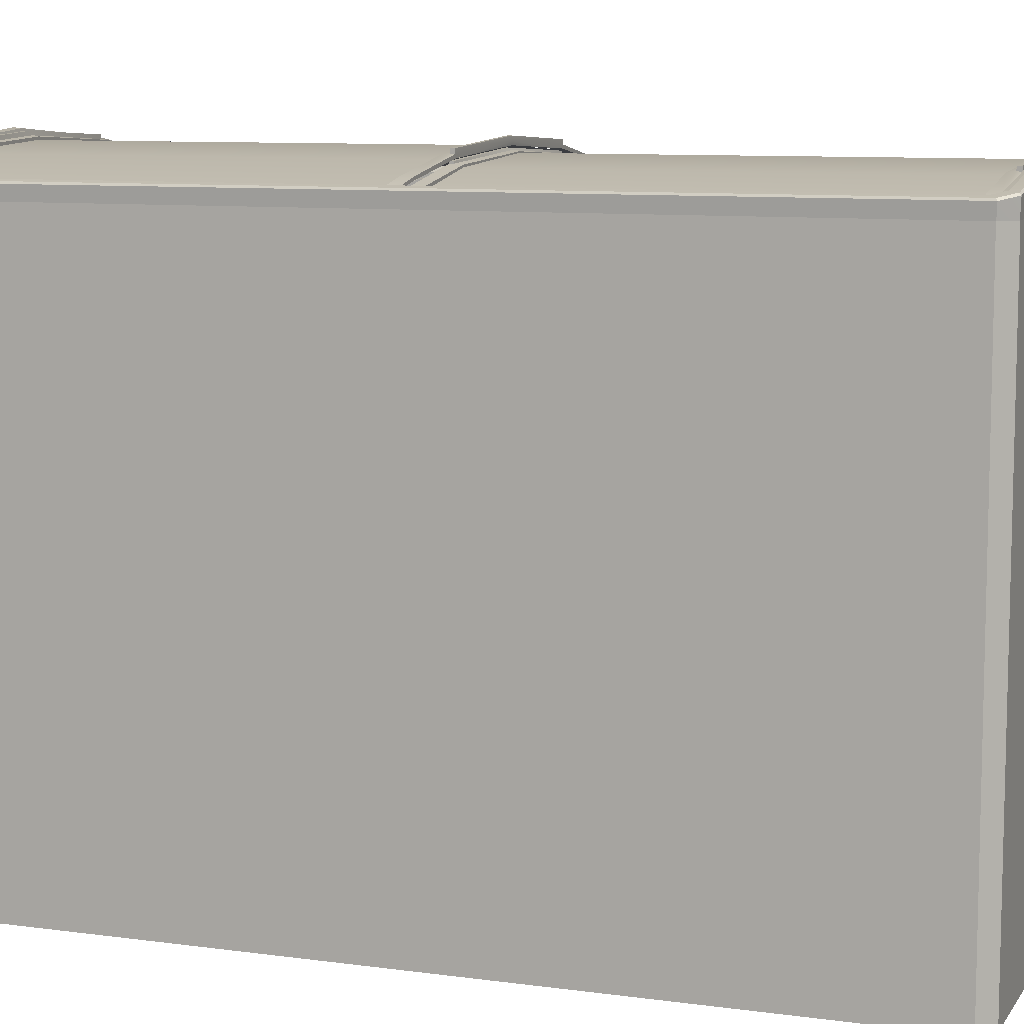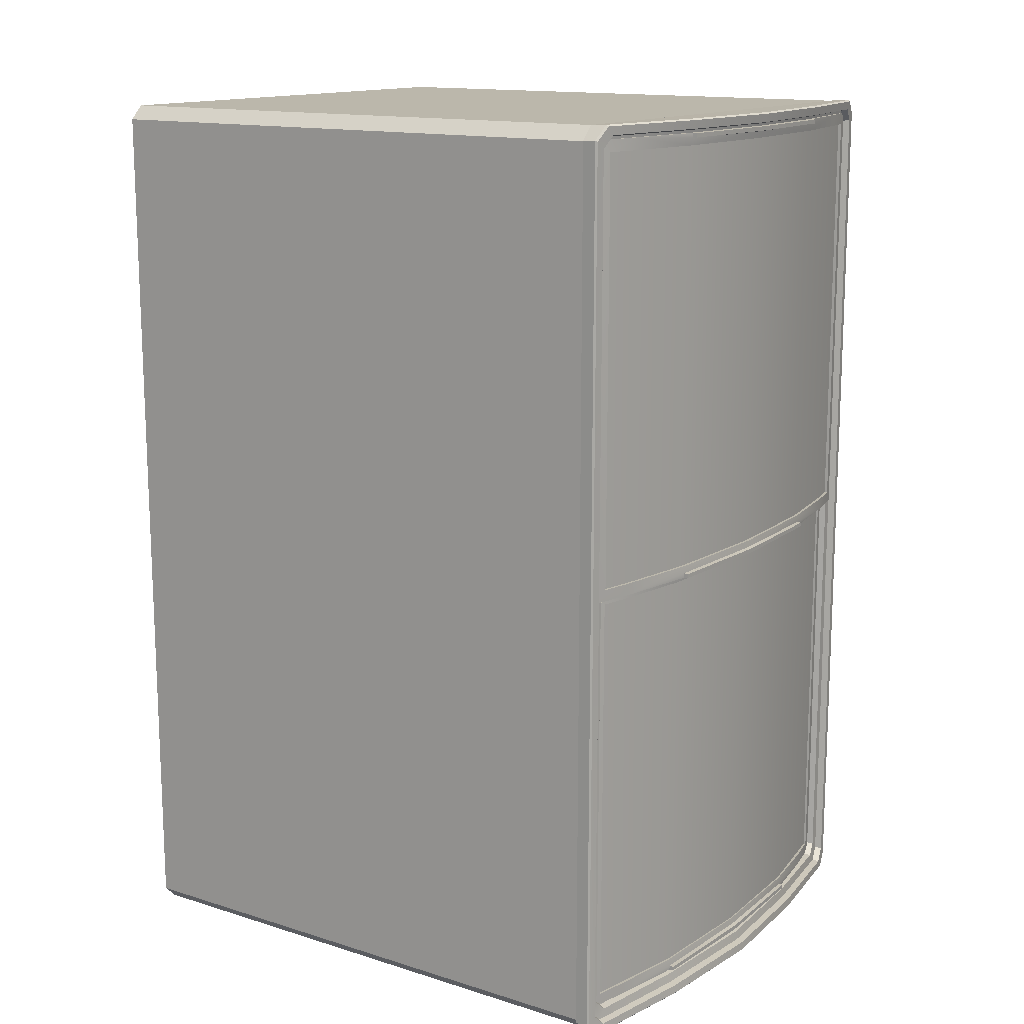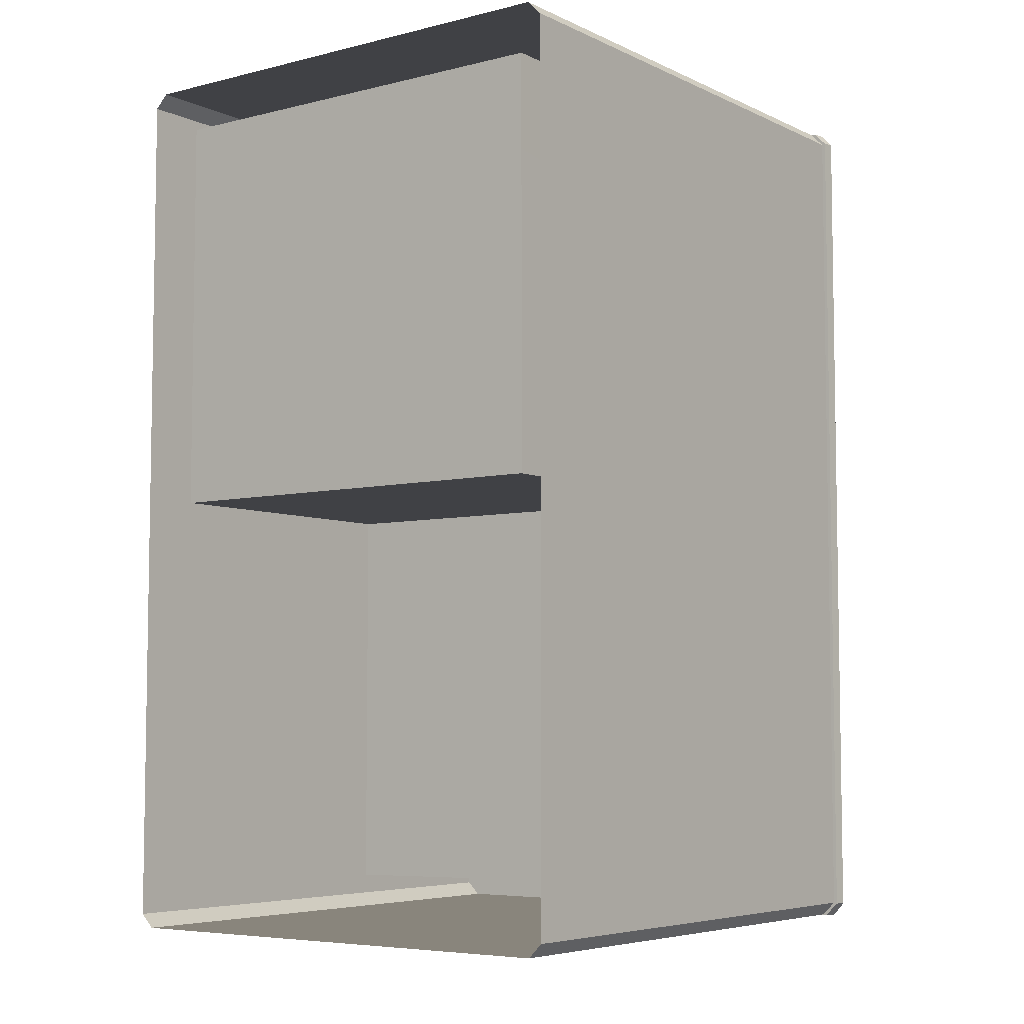
<metadata>
{"format":"obj","ext":"obj","renderer":"f3d","projection":"perspective","resolution":1024,"background":"white","views":[{"elev":9.0,"azim":110.1,"up":"+Y"},{"elev":14.2,"azim":124.3,"up":"+Z"},{"elev":-5.9,"azim":36.6,"up":"+Z"}]}
</metadata>
<code>
v  -16.73 36.94 3.386
v  -16.73 36.94 -25.24
v  -16.73 26.47 -25.24
v  -16.73 26.47 3.386
v  14.33 20.79 -23.15
v  0.0467 20.79 -23.38
v  0.2716 20.79 3.386
v  14.78 20.79 3.386
v  17.33 26.47 3.386
v  17.33 13.24 3.386
v  17.33 13.24 -25.24
v  17.33 26.47 -25.24
v  16.43 36.94 32.91
v  0.2993 36.94 32.91
v  0.2993 26.47 32.91
v  16.43 26.47 32.91
v  -15.83 36.94 -26.14
v  0.2993 36.94 -26.14
v  0.2993 26.47 -26.14
v  -15.83 26.47 -26.14
v  -14.24 36.94 -23.6
v  -14.24 36.94 3.386
v  -14.24 26.47 3.386
v  -14.24 26.47 -23.6
v  14.65 26.47 30.24
v  14.78 26.47 3.386
v  14.78 11.16 3.386
v  14.71 11.18 30.31
v  -14.24 20.79 -23.6
v  0.0467 26.47 -23.38
v  0.2716 1.519 30.37
v  0.2716 1.519 3.386
v  -14.24 1.519 3.386
v  -14.24 1.519 30.37
v  14.33 26.47 -23.15
v  0.2716 11.16 3.386
v  -14.24 11.16 3.386
v  -14.24 36.94 30.37
v  -14.24 26.47 30.37
v  0.239 11.18 30.34
v  0.2065 26.47 30.31
v  -16.73 36.94 32.01
v  14.33 36.94 29.92
v  0.0467 36.94 30.15
v  17.33 36.94 32.01
v  -15.83 36.94 32.91
v  0.0467 36.94 -23.38
v  14.78 36.94 3.386
v  17.33 36.94 3.386
v  17.33 36.94 -25.24
v  14.33 36.94 -23.15
v  16.43 36.94 -26.14
v  -15.83 13.24 -26.14
v  -16.73 13.24 -25.24
v  -16.73 26.47 32.01
v  -16.73 13.24 32.01
v  -15.83 13.24 32.91
v  -15.83 26.47 32.91
v  16.43 26.47 -26.14
v  17.33 26.47 32.01
v  -16.73 0 3.386
v  -16.73 13.24 3.386
v  -16.73 0 -25.24
v  0.2993 0 32.91
v  0.2993 13.24 32.91
v  -15.83 0 32.91
v  0.2993 0 -26.14
v  0.2993 13.24 -26.14
v  16.43 13.24 -26.14
v  16.43 0 -26.14
v  -14.24 20.79 3.386
v  -14.24 11.18 30.37
v  17.33 0 -25.24
v  17.33 0 32.01
v  17.33 13.24 32.01
v  16.43 13.24 32.91
v  16.43 0 32.91
v  -16.73 0 32.01
v  16.04 37.8 -25.49
v  15.53 37.82 -24.9
v  16.2 37.67 -24.22
v  16.8 37.62 -24.72
v  14.83 36.94 -24.23
v  16.69 36.94 -26.17
v  17.56 36.94 -25.29
v  15.41 36.94 -23.65
v  14.84 37.42 -24.22
v  15.41 37.29 -23.64
v  15.35 37.4 -24.81
v  16 37.25 -24.14
v  17.01 38.03 -24.8
v  17.55 37.94 -25.26
v  16.69 38.16 -26.12
v  16.22 38.22 -25.59
v  8.706 39.46 -26.12
v  8.701 39.42 -25.59
v  8.583 38.44 -24.81
v  8.636 38.88 -24.9
v  8.647 38.97 -25.49
v  17.62 37.82 -25.34
v  16.75 38.03 -26.22
v  8.694 39.36 -26.22
v  8.534 36.94 -26.17
v  8.534 36.94 -24.23
v  8.571 38.34 -24.22
v  0.2716 39.51 -24.9
v  0.2716 39.6 -25.49
v  0.2716 36.94 -26.17
v  0.2716 36.94 -24.23
v  0.2716 38.96 -24.22
v  0.2716 39.06 -24.81
v  0.2716 40.05 -25.59
v  0.2716 40.09 -26.12
v  0.2716 39.99 -26.22
v  -15.66 37.67 -24.22
v  -14.98 37.82 -24.9
v  -15.5 37.8 -25.49
v  -16.26 37.62 -24.72
v  -17.02 36.94 -25.29
v  -16.15 36.94 -26.17
v  -14.28 36.94 -24.23
v  -14.86 36.94 -23.65
v  -14.29 37.42 -24.22
v  -14.86 37.29 -23.64
v  -14.8 37.4 -24.81
v  -15.46 37.25 -24.14
v  -16.15 38.16 -26.12
v  -17.01 37.94 -25.26
v  -16.46 38.03 -24.8
v  -15.68 38.22 -25.59
v  -8.163 39.46 -26.12
v  -8.158 39.42 -25.59
v  -8.04 38.44 -24.81
v  -8.093 38.88 -24.9
v  -8.104 38.97 -25.49
v  -17.08 37.82 -25.34
v  -16.2 38.03 -26.22
v  -8.151 39.36 -26.22
v  -7.99 36.94 -26.17
v  -7.99 36.94 -24.23
v  -8.028 38.34 -24.22
v  16.2 37.67 3.386
v  16.8 37.62 3.386
v  17.56 36.94 3.386
v  15.41 36.94 3.386
v  17.01 38.03 3.386
v  17.55 37.94 3.386
v  16 37.25 3.386
v  17.62 37.82 3.386
v  15.41 37.29 3.386
v  -16.26 37.62 3.386
v  -15.66 37.67 3.386
v  -14.86 36.94 3.386
v  -17.02 36.94 3.386
v  -17.01 37.94 3.386
v  -16.46 38.03 3.386
v  -15.46 37.25 3.386
v  -17.08 37.82 3.386
v  -14.86 37.29 3.386
v  16.2 37.67 31
v  15.53 37.82 31.68
v  16.04 37.8 32.26
v  16.8 37.62 31.49
v  17.56 36.94 32.07
v  16.69 36.94 32.94
v  14.83 36.94 31
v  15.41 36.94 30.42
v  14.84 37.42 30.99
v  15.41 37.29 30.42
v  15.35 37.4 31.58
v  16 37.25 30.91
v  16.69 38.16 32.89
v  17.55 37.94 32.03
v  17.01 38.03 31.58
v  16.22 38.22 32.36
v  8.706 39.46 32.89
v  8.701 39.42 32.36
v  8.583 38.44 31.58
v  8.636 38.88 31.68
v  8.647 38.97 32.26
v  17.62 37.82 32.11
v  16.75 38.03 32.99
v  8.694 39.36 32.99
v  8.534 36.94 32.94
v  8.534 36.94 31
v  8.571 38.34 30.99
v  0.2716 39.51 31.68
v  0.2716 39.6 32.26
v  0.2716 36.94 32.94
v  0.2716 36.94 31
v  0.2716 38.96 30.99
v  0.2716 39.06 31.58
v  0.2716 40.05 32.36
v  0.2716 40.09 32.89
v  0.2716 39.99 32.99
v  -15.5 37.8 32.26
v  -14.98 37.82 31.68
v  -15.66 37.67 31
v  -16.26 37.62 31.49
v  -14.28 36.94 31
v  -16.15 36.94 32.94
v  -17.02 36.94 32.07
v  -14.86 36.94 30.42
v  -14.29 37.42 30.99
v  -14.86 37.29 30.42
v  -14.8 37.4 31.58
v  -15.46 37.25 30.91
v  -16.46 38.03 31.58
v  -17.01 37.94 32.03
v  -16.15 38.16 32.89
v  -15.68 38.22 32.36
v  -8.163 39.46 32.89
v  -8.158 39.42 32.36
v  -8.04 38.44 31.58
v  -8.093 38.88 31.68
v  -8.104 38.97 32.26
v  -17.08 37.82 32.11
v  -16.2 38.03 32.99
v  -8.151 39.36 32.99
v  -7.99 36.94 32.94
v  -7.99 36.94 31
v  -8.028 38.34 30.99
v  17.33 0 3.386
v  14.78 1.519 3.386
v  14.78 1.519 30.37
v  -15.83 0 -26.14
g S_FreezerB_0_001
f 1 2 3 4
f 5 6 7 8
f 9 10 11 12
f 13 14 15 16
f 17 18 19 20
f 21 22 23 24
f 25 26 8 27
f 25 27 28
f 29 6 30 24
f 31 32 33 34
f 8 26 35 5
f 32 36 37 33
f 38 39 23 22
f 28 40 41 25
f 2 21 17
f 22 21 2 1
f 22 1 42 38
f 43 44 14 13
f 43 13 45
f 42 46 38
f 21 47 18 17
f 48 43 45 49
f 48 49 50 51
f 51 50 52
f 20 53 54 3
f 55 56 57 58
f 52 50 12 59
f 45 13 16 60
f 61 62 54 63
f 9 12 50 49
f 64 65 57 66
f 67 68 69 70
f 24 23 71 29
f 26 25 43 48
f 47 30 35 51
f 35 26 48 51
f 37 72 34 33
f 44 41 39 38
f 20 3 2 17
f 55 58 46 42
f 70 69 11 73
f 74 75 76 77
f 78 56 62 61
f 42 1 4 55
f 60 9 49 45
f 60 75 10 9
f 79 80 81 82
f 83 84 85 86
f 87 83 86 88
f 89 87 88 90
f 91 92 93 94
f 94 93 95 96
f 97 89 80 98
f 81 80 89 90
f 99 79 94 96
f 91 94 79 82
f 100 85 84 101
f 93 92 100 101
f 95 93 101 102
f 98 80 79 99
f 103 84 83 104
f 104 83 87 105
f 105 87 89 97
f 101 84 103 102
f 106 98 99 107
f 108 103 104 109
f 104 105 110 109
f 105 97 111 110
f 112 96 95 113
f 97 98 106 111
f 99 96 112 107
f 114 102 103 108
f 95 102 114 113
f 115 116 117 118
f 119 120 121 122
f 122 121 123 124
f 124 123 125 126
f 127 128 129 130
f 131 127 130 132
f 116 125 133 134
f 125 116 115 126
f 130 117 135 132
f 117 130 129 118
f 120 119 136 137
f 136 128 127 137
f 137 127 131 138
f 117 116 134 135
f 121 120 139 140
f 123 121 140 141
f 125 123 141 133
f 139 120 137 138
f 135 134 106 107
f 140 139 108 109
f 110 141 140 109
f 111 133 141 110
f 131 132 112 113
f 106 134 133 111
f 112 132 135 107
f 139 138 114 108
f 114 138 131 113
f 81 142 143 82
f 86 85 144 145
f 91 146 147 92
f 90 148 142 81
f 82 143 146 91
f 147 149 100 92
f 145 150 88 86
f 88 150 148 90
f 149 144 85 100
f 151 152 115 118
f 122 153 154 119
f 155 156 129 128
f 152 157 126 115
f 156 151 118 129
f 136 158 155 128
f 124 159 153 122
f 124 126 157 159
f 119 154 158 136
f 160 161 162 163
f 164 165 166 167
f 167 166 168 169
f 169 168 170 171
f 172 173 174 175
f 176 172 175 177
f 161 170 178 179
f 170 161 160 171
f 175 162 180 177
f 162 175 174 163
f 165 164 181 182
f 181 173 172 182
f 182 172 176 183
f 162 161 179 180
f 166 165 184 185
f 168 166 185 186
f 170 168 186 178
f 184 165 182 183
f 180 179 187 188
f 185 184 189 190
f 191 186 185 190
f 192 178 186 191
f 176 177 193 194
f 187 179 178 192
f 193 177 180 188
f 184 183 195 189
f 195 183 176 194
f 196 197 198 199
f 200 201 202 203
f 204 200 203 205
f 206 204 205 207
f 208 209 210 211
f 211 210 212 213
f 214 206 197 215
f 198 197 206 207
f 216 196 211 213
f 208 211 196 199
f 217 202 201 218
f 210 209 217 218
f 212 210 218 219
f 215 197 196 216
f 220 201 200 221
f 221 200 204 222
f 222 204 206 214
f 218 201 220 219
f 187 215 216 188
f 189 220 221 190
f 221 222 191 190
f 222 214 192 191
f 193 213 212 194
f 214 215 187 192
f 216 213 193 188
f 195 219 220 189
f 212 219 195 194
f 143 142 160 163
f 144 164 167 145
f 147 146 174 173
f 142 148 171 160
f 146 143 163 174
f 181 149 147 173
f 169 150 145 167
f 148 150 169 171
f 164 144 149 181
f 198 152 151 199
f 154 153 203 202
f 208 156 155 209
f 207 157 152 198
f 199 151 156 208
f 155 158 217 209
f 153 159 205 203
f 157 207 205 159
f 158 154 202 217
f 223 73 11 10
f 27 224 225 28
f 8 7 36 27
f 225 31 40 28
f 226 63 54 53
f 78 66 57 56
f 4 3 54 62
f 16 15 65 76
f 20 19 68 53
f 71 23 39 37
f 37 39 72
f 59 12 11 69
f 60 16 76 75
f 55 4 62 56
f 74 223 10 75
f 6 29 71 7
f 46 58 15 14
f 52 59 19 18
f 5 35 30 6
f 225 224 32 31
f 224 27 36 32
f 72 39 41 40
f 38 46 14 44
f 51 52 18 47
f 77 76 65 64
f 226 53 68 67
f 21 24 30 47
f 43 25 41 44
f 71 37 36 7
f 34 72 40 31
f 58 57 65 15
f 59 69 68 19
v  -12.78 37.9 3.733
v  -7.857 38.73 3.74
v  -7.861 38.74 3.434
v  -7.852 38.7 2.975
v  -12.78 37.89 2.975
v  0.2716 39.29 3.458
v  -7.859 38.88 3.464
v  -7.859 38.88 3.728
v  0.2716 39.29 3.733
v  -12.75 37.71 2.975
v  -7.823 38.51 2.975
v  -7.819 38.51 3.737
v  -12.75 37.71 3.733
v  0.2716 38.92 2.975
v  0.2716 38.91 3.733
v  -14.78 37.28 2.975
v  -14.82 37.46 2.975
v  0.2716 39.14 3.759
v  0.2716 39.11 2.975
v  -15.51 37.29 3.72
v  -15.47 37.12 3.72
v  0.2716 39.16 3.402
v  -12.78 37.9 -24.74
v  -12.78 37.89 -23.99
v  -7.869 38.69 -23.99
v  -7.878 38.74 -24.45
v  -7.874 38.73 -24.75
v  -7.876 39.01 -24.74
v  -7.876 39.01 -24.48
v  0.2716 39.42 -24.47
v  0.2716 39.42 -24.74
v  -7.836 38.5 -24.75
v  -7.84 38.51 -23.99
v  -12.75 37.71 -23.99
v  -12.75 37.71 -24.74
v  0.2716 38.92 -23.99
v  0.2716 38.91 -24.74
v  -14.82 37.46 -23.99
v  -14.78 37.28 -23.99
v  0.2716 39.14 -24.77
v  0.2716 39.11 -23.99
v  -15.47 37.12 -24.73
v  -15.51 37.29 -24.73
v  0.2716 39.16 -24.41
v  13.34 37.88 3.733
v  13.34 37.88 2.975
v  8.412 38.69 2.975
v  8.421 38.74 3.434
v  8.417 38.73 3.74
v  8.419 38.88 3.728
v  8.419 38.88 3.464
v  8.379 38.5 3.737
v  8.383 38.51 2.975
v  13.31 37.69 2.975
v  13.31 37.69 3.733
v  15.38 37.45 2.975
v  15.34 37.27 2.975
v  16.03 37.1 3.72
v  16.07 37.27 3.72
v  13.34 37.88 -24.74
v  8.417 38.73 -24.75
v  8.421 38.74 -24.45
v  8.412 38.69 -23.99
v  13.34 37.88 -23.99
v  8.419 39.01 -24.48
v  8.419 39.01 -24.74
v  13.31 37.69 -23.99
v  8.383 38.51 -23.99
v  8.379 38.5 -24.75
v  13.31 37.69 -24.74
v  15.34 37.27 -23.99
v  15.38 37.45 -23.99
v  16.07 37.27 -24.73
v  16.03 37.1 -24.73
g S_FreezerBSlid02_0_001
f 227 228 229 230
f 227 230 231
f 232 233 234 235
f 236 237 238 239
f 238 237 240 241
f 242 243 231 236
f 227 239 238 228
f 231 230 237 236
f 244 228 238 241
f 240 237 230 245
f 246 247 239 227
f 230 229 248 245
f 229 228 234 233
f 234 228 244 235
f 232 248 229 233
f 243 246 227 231
f 239 247 242 236
f 249 250 251 252
f 249 252 253
f 254 255 256 257
f 258 259 260 261
f 262 259 258 263
f 250 264 265 260
f 258 261 249 253
f 259 251 250 260
f 258 253 266 263
f 251 259 262 267
f 261 268 269 249
f 270 252 251 267
f 254 253 252 255
f 266 253 254 257
f 252 270 256 255
f 249 269 264 250
f 265 268 261 260
f 246 243 264 269
f 242 247 268 265
f 243 242 265 264
f 247 246 269 268
f 271 272 273 274
f 271 274 275
f 276 277 232 235
f 278 279 280 281
f 240 279 278 241
f 272 282 283 280
f 278 281 271 275
f 279 273 272 280
f 278 275 244 241
f 273 279 240 245
f 281 284 285 271
f 248 274 273 245
f 276 275 274 277
f 244 275 276 235
f 274 248 232 277
f 271 285 282 272
f 283 284 281 280
f 286 287 288 289
f 286 289 290
f 256 291 292 257
f 293 294 295 296
f 295 294 262 263
f 297 298 290 293
f 286 296 295 287
f 290 289 294 293
f 266 287 295 263
f 262 294 289 267
f 299 300 296 286
f 289 288 270 267
f 288 287 292 291
f 292 287 266 257
f 256 270 288 291
f 298 299 286 290
f 296 300 297 293
f 298 282 285 299
f 300 284 283 297
f 297 283 282 298
f 299 285 284 300
v  -15.47 37.21 -10.61
v  -7.985 38.56 -10.59
v  -7.981 38.57 -24.67
v  -15.47 37.21 -24.7
v  0.225 39.02 -10.61
v  0.225 39.02 -24.7
v  8.444 38.56 -10.59
v  8.448 38.57 -24.67
v  15.92 37.21 -10.61
v  15.92 37.21 -24.7
v  -15.47 37.21 3.485
v  -7.989 38.55 3.485
v  0.225 39.02 3.485
v  8.44 38.55 3.485
v  15.92 37.21 3.485
g S_FreezerBGlas02_0_001
f 301 302 303 304
f 302 305 306 303
f 305 307 308 306
f 307 309 310 308
f 311 312 302 301
f 312 313 305 302
f 313 314 307 305
f 314 315 309 307
v  -13.41 38.31 32.09
v  -7.874 39.22 32.09
v  -7.878 39.23 31.79
v  -7.869 39.19 31.33
v  -13.41 38.3 31.33
v  0.2716 39.91 31.81
v  -7.876 39.5 31.82
v  -7.876 39.5 32.08
v  0.2716 39.91 32.09
v  -13.38 38.12 31.33
v  -7.84 39 31.33
v  -7.836 39 32.09
v  -13.37 38.11 32.09
v  0.2716 39.41 31.33
v  0.2716 39.41 32.09
v  -15.4 37.69 31.33
v  -15.45 37.87 31.33
v  0.2716 39.63 32.11
v  0.2716 39.6 31.33
v  -16.14 37.69 32.07
v  -16.1 37.53 32.07
v  0.2716 39.66 31.76
v  -13.41 38.31 3.392
v  -13.41 38.3 4.151
v  -7.869 39.19 4.151
v  -7.878 39.23 3.691
v  -7.874 39.22 3.385
v  -7.876 39.5 3.398
v  -7.876 39.5 3.662
v  0.2716 39.91 3.667
v  0.2716 39.91 3.392
v  -7.836 39 3.388
v  -7.84 39 4.151
v  -13.38 38.12 4.151
v  -13.37 38.11 3.392
v  0.2716 39.41 4.151
v  0.2716 39.41 3.392
v  -15.45 37.87 4.151
v  -15.4 37.69 4.151
v  0.2716 39.63 3.366
v  0.2716 39.6 4.151
v  -16.1 37.53 3.405
v  -16.14 37.69 3.405
v  0.2716 39.66 3.723
v  13.95 38.31 32.09
v  13.95 38.3 31.33
v  8.412 39.19 31.33
v  8.421 39.23 31.79
v  8.417 39.22 32.09
v  8.419 39.5 32.08
v  8.419 39.5 31.82
v  8.379 39 32.09
v  8.383 39 31.33
v  13.92 38.12 31.33
v  13.92 38.11 32.09
v  15.99 37.87 31.33
v  15.95 37.69 31.33
v  16.64 37.53 32.07
v  16.68 37.69 32.07
v  13.95 38.31 3.392
v  8.417 39.22 3.385
v  8.421 39.23 3.691
v  8.412 39.19 4.151
v  13.95 38.3 4.151
v  8.419 39.5 3.662
v  8.419 39.5 3.398
v  13.92 38.12 4.151
v  8.383 39 4.151
v  8.379 39 3.388
v  13.92 38.11 3.392
v  15.95 37.69 4.151
v  15.99 37.87 4.151
v  16.68 37.69 3.405
v  16.64 37.53 3.405
g S_FreezerBSlid01_0_001
f 316 317 318 319
f 316 319 320
f 321 322 323 324
f 325 326 327 328
f 327 326 329 330
f 331 332 320 325
f 316 328 327 317
f 320 319 326 325
f 333 317 327 330
f 329 326 319 334
f 335 336 328 316
f 319 318 337 334
f 318 317 323 322
f 323 317 333 324
f 321 337 318 322
f 332 335 316 320
f 328 336 331 325
f 338 339 340 341
f 338 341 342
f 343 344 345 346
f 347 348 349 350
f 351 348 347 352
f 339 353 354 349
f 347 350 338 342
f 348 340 339 349
f 347 342 355 352
f 340 348 351 356
f 350 357 358 338
f 359 341 340 356
f 343 342 341 344
f 355 342 343 346
f 341 359 345 344
f 338 358 353 339
f 354 357 350 349
f 335 332 353 358
f 331 336 357 354
f 332 331 354 353
f 336 335 358 357
f 360 361 362 363
f 360 363 364
f 365 366 321 324
f 367 368 369 370
f 329 368 367 330
f 361 371 372 369
f 367 370 360 364
f 368 362 361 369
f 367 364 333 330
f 362 368 329 334
f 370 373 374 360
f 337 363 362 334
f 365 364 363 366
f 333 364 365 324
f 363 337 321 366
f 360 374 371 361
f 372 373 370 369
f 375 376 377 378
f 375 378 379
f 345 380 381 346
f 382 383 384 385
f 384 383 351 352
f 386 387 379 382
f 375 385 384 376
f 379 378 383 382
f 355 376 384 352
f 351 383 378 356
f 388 389 385 375
f 378 377 359 356
f 377 376 381 380
f 381 376 355 346
f 345 359 377 380
f 387 388 375 379
f 385 389 386 382
f 387 371 374 388
f 389 373 372 386
f 386 372 371 387
f 388 374 373 389
v  -16.2 37.54 17.67
v  -7.984 38.93 17.67
v  -7.984 38.93 3.578
v  -16.2 37.54 3.578
v  0.2306 39.4 17.67
v  0.2306 39.4 3.578
v  8.445 38.93 17.67
v  8.445 38.93 3.578
v  16.66 37.54 17.67
v  16.66 37.54 3.578
v  -16.2 37.54 31.76
v  -7.984 38.93 31.76
v  0.2306 39.4 31.76
v  8.445 38.93 31.76
v  16.66 37.54 31.76
g S_FreezerBGlas01_0_001
f 390 391 392 393
f 391 394 395 392
f 394 396 397 395
f 396 398 399 397
f 400 401 391 390
f 401 402 394 391
f 402 403 396 394
f 403 404 398 396

</code>
